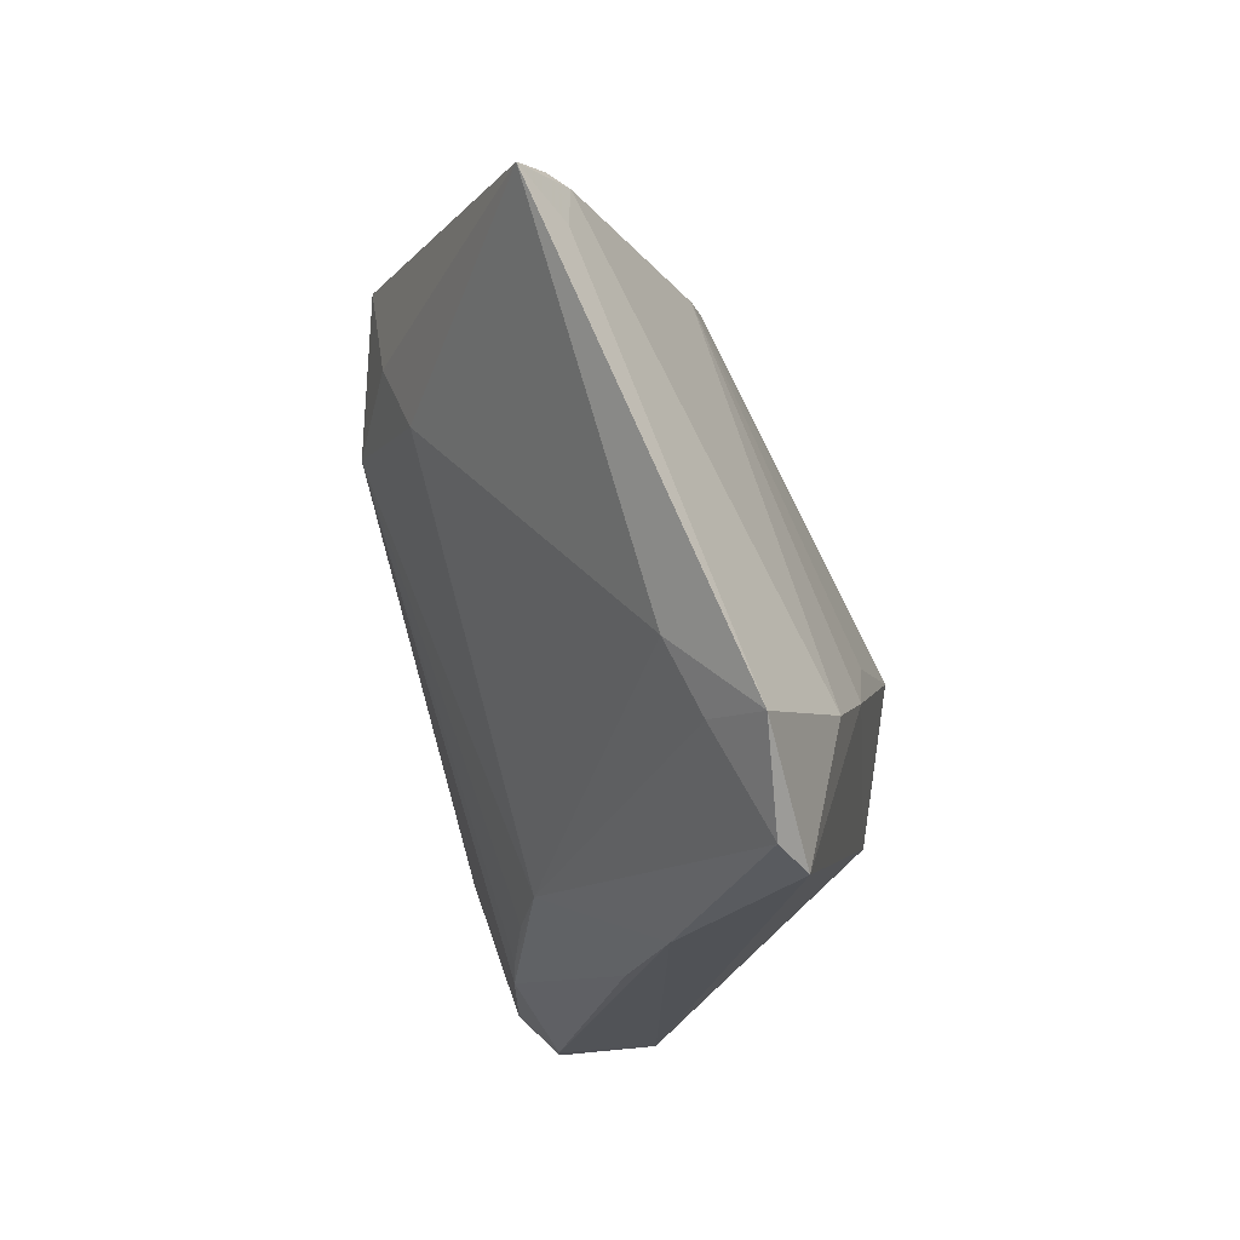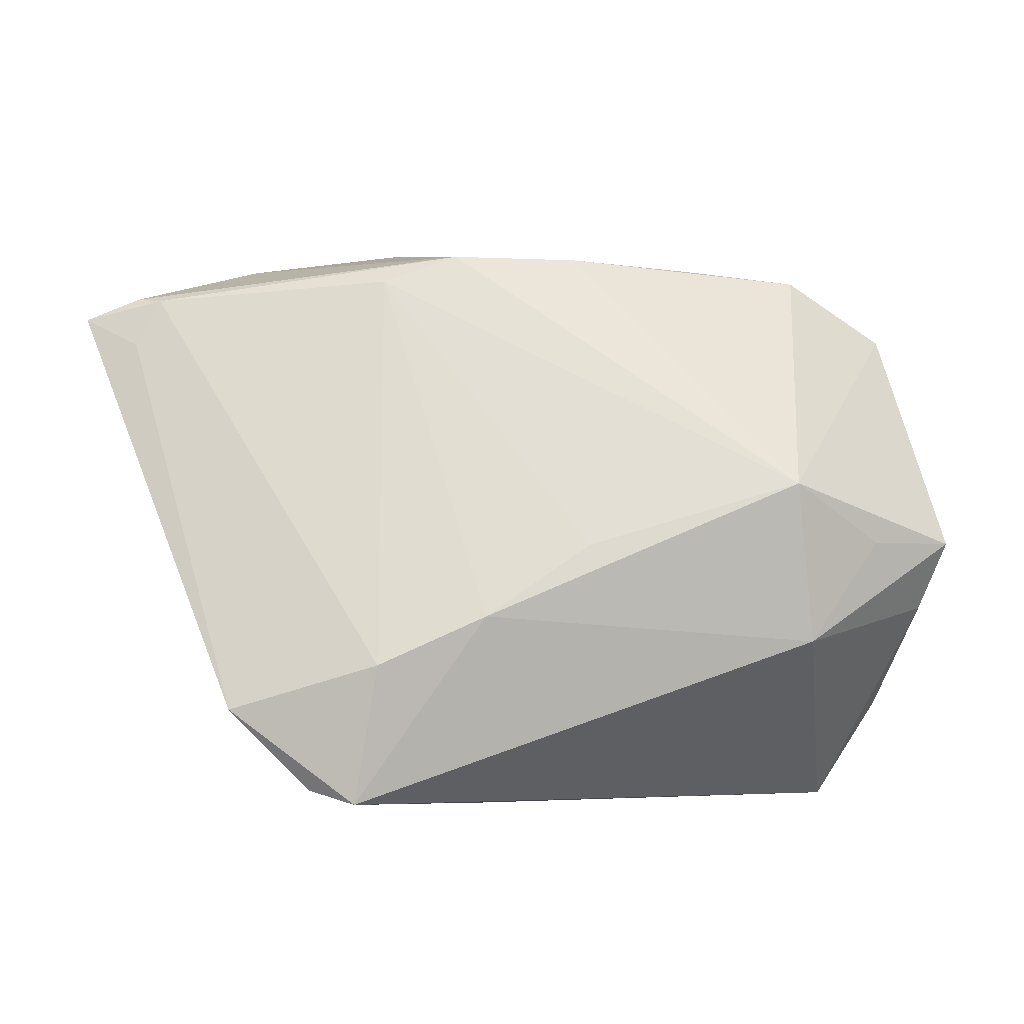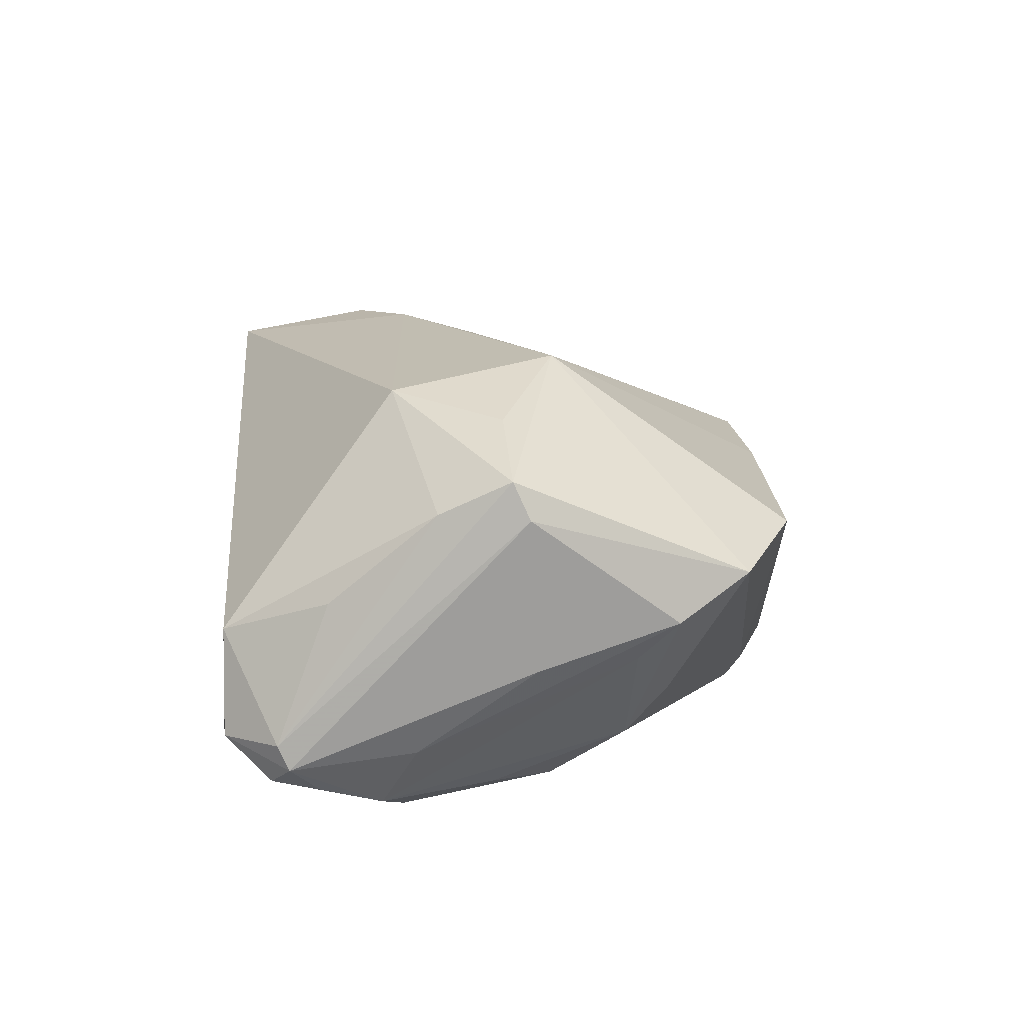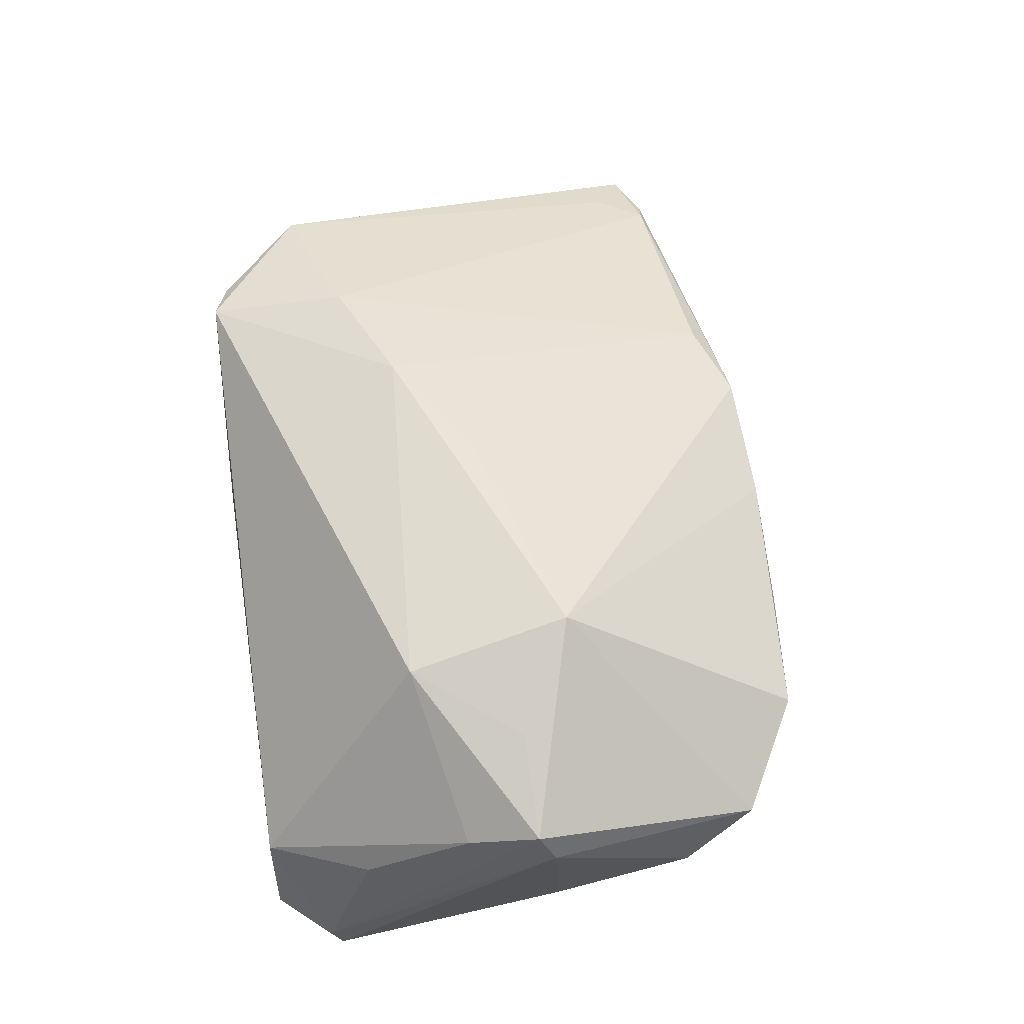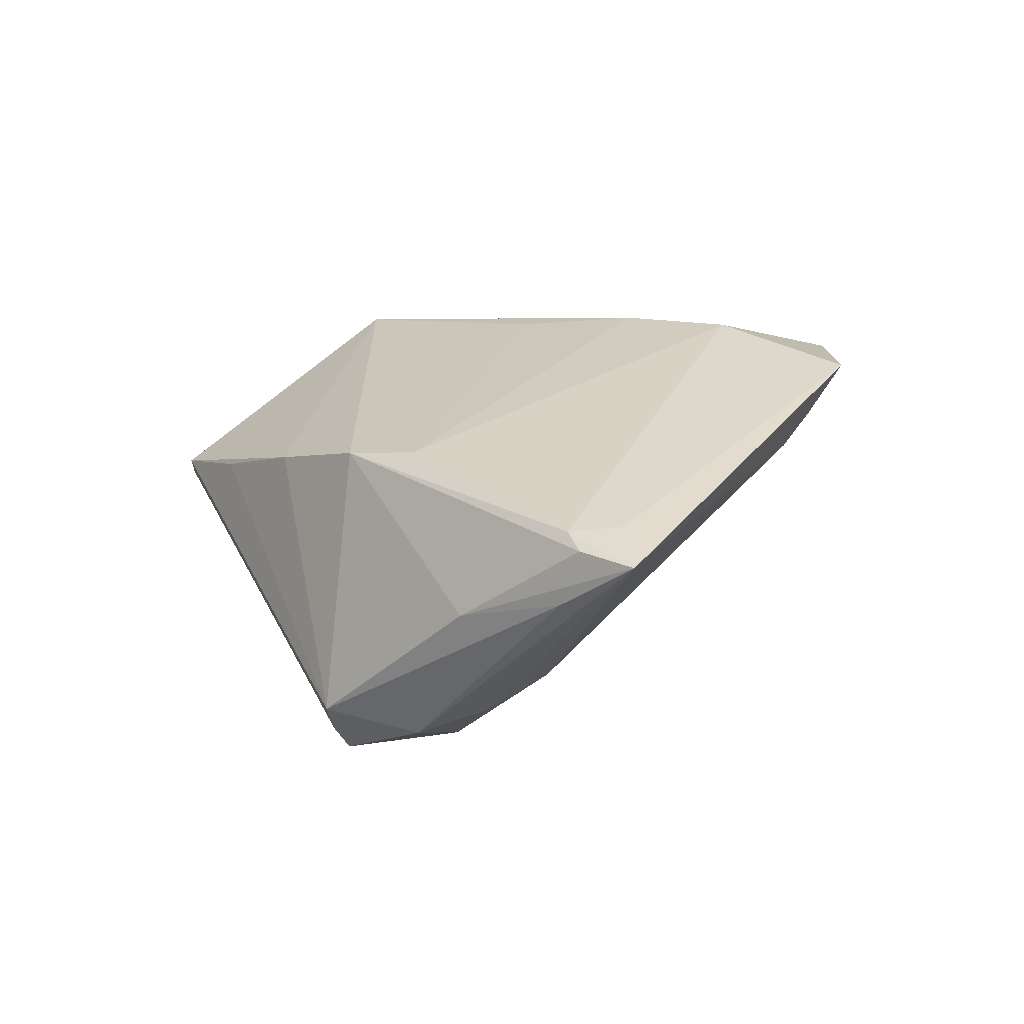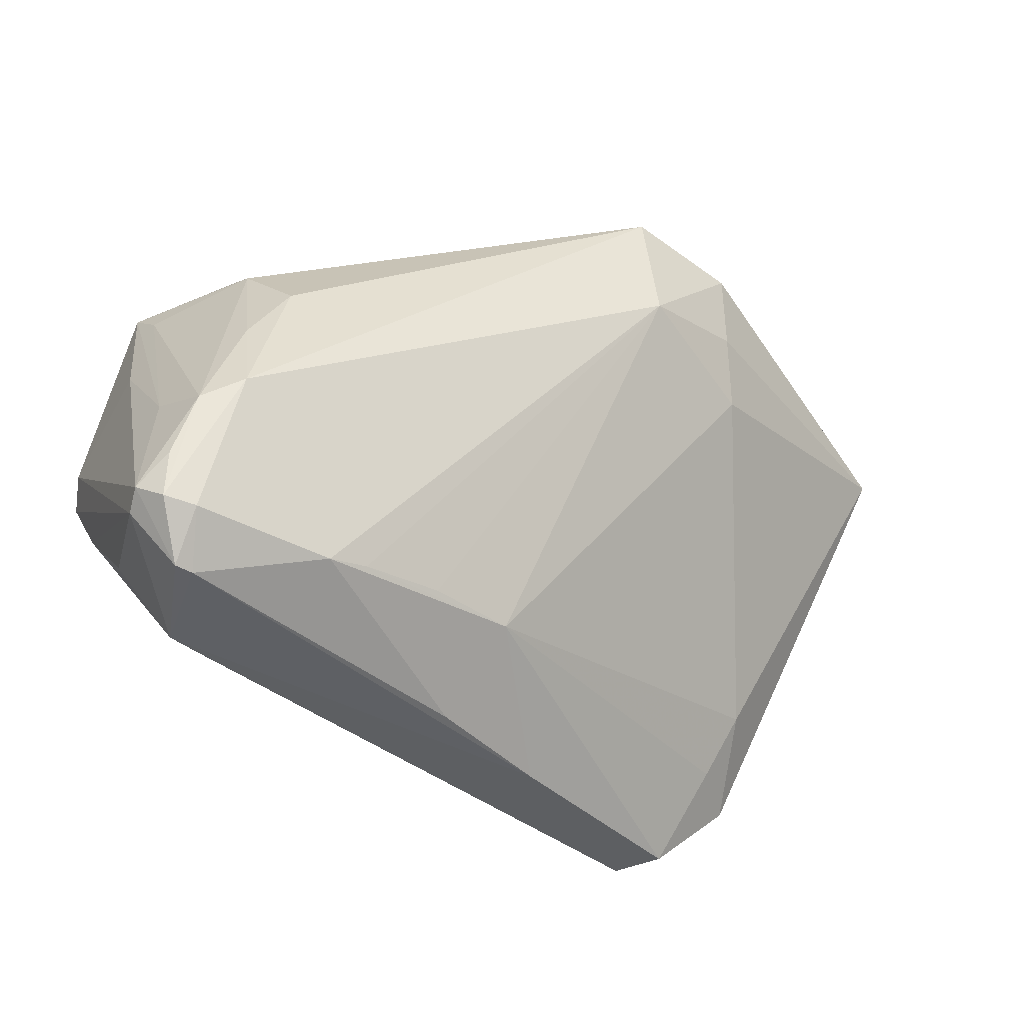
<metadata>
{"format":"obj","ext":"obj","renderer":"f3d","projection":"perspective","resolution":1024,"background":"white","views":[{"elev":-22.0,"azim":-78.6,"up":"+Y"},{"elev":-4.1,"azim":-9.5,"up":"+Y"},{"elev":11.8,"azim":85.1,"up":"+Z"},{"elev":58.3,"azim":81.8,"up":"+Z"},{"elev":7.3,"azim":-126.2,"up":"+Z"},{"elev":-43.5,"azim":159.9,"up":"+Y"}]}
</metadata>
<code>
v -0.01768 0.03624 -0.02476
v 0.03483 -0.005283 -0.02494
v -0.04734 -0.0255 0.02188
v -0.01769 0.03393 -0.02759
v 0.04295 -0.01504 -0.01832
v 0.03458 -0.01645 -0.02759
v 0.04521 -0.01244 0.01107
v -0.02149 0.03962 -0.02109
v 0.03605 -0.03814 -0.01666
v -0.04252 -0.02424 0.01521
v 0.0353 0.01628 -0.01327
v -0.05921 0.02174 0.005133
v 0.03948 -0.01913 -0.02555
v -0.01789 0.03351 0.01115
v 0.01603 -0.03174 -0.01757
v 0.03746 -0.03301 -0.0222
v 0.04431 -0.03016 -0.01969
v -0.02737 0.02981 0.01177
v 0.04859 -0.001971 0.01085
v 0.04258 0.02474 0.002928
v 0.02666 -0.01707 0.02293
v -0.001671 0.0339 0.009308
v -0.06564 0.02539 0.001374
v -0.03449 0.01404 -0.01756
v 0.0005054 -0.03792 -0.001217
v 0.03609 -0.004178 0.0206
v -0.03738 -0.03546 0.02121
v 0.03464 0.01114 -0.01897
v 0.02079 -0.033 -0.01875
v 0.03575 -0.03793 -0.004425
v -0.02961 -0.0201 0.02687
v -0.03167 0.0323 -0.02326
v -0.05589 0.02859 -0.003952
v -0.05902 0.02806 0.002741
v 0.02383 0.002883 0.02667
v 0.04768 -0.003968 0.01529
v 0.04252 -0.02528 8.452e-05
v 0.04595 -0.0008562 -0.007817
v -0.0133 -0.03814 0.006329
v 0.04132 -0.03236 -0.02191
v 0.01492 0.03321 0.006949
v 0.04152 -0.02665 -0.02309
v -0.01635 -0.01412 0.02763
v -0.04311 0.03379 -0.006486
v 0.0441 -0.03154 -0.0167
v 0.03007 0.002263 -0.02563
v 0.04412 0.01125 -0.006939
v 0.006279 -0.03008 -0.01455
v -0.003835 -0.02964 -0.01063
v -0.01956 0.01798 -0.02759
v -0.003144 -0.005166 0.02646
v 0.03817 -0.03801 -0.01705
v -0.04591 -0.01655 0.01152
v 0.04584 0.01599 -0.002318
v -0.05619 0.02762 0.004666
v -0.03257 0.02223 -0.02146
v -0.03203 -0.03713 0.02359
v 0.02925 0.0321 0.006198
f 22 35 58
f 1 8 58
f 4 8 1
f 6 50 4
f 4 50 32
f 23 33 32
f 32 8 4
f 32 33 8
f 44 33 23
f 8 33 44
f 58 8 41
f 41 22 58
f 8 22 41
f 43 21 35
f 43 18 31
f 11 28 4
f 4 1 11
f 11 54 28
f 4 28 46
f 46 6 4
f 56 24 23
f 23 32 56
f 50 24 56
f 56 32 50
f 23 24 53
f 53 3 23
f 31 18 55
f 35 21 26
f 13 5 17
f 13 40 6
f 57 30 21
f 57 3 27
f 21 43 57
f 31 3 57
f 57 43 31
f 35 18 51
f 51 43 35
f 18 43 51
f 20 11 1
f 20 1 58
f 54 11 20
f 58 35 20
f 49 53 24
f 49 24 50
f 27 3 10
f 3 53 10
f 10 49 27
f 53 49 10
f 12 3 31
f 31 55 12
f 23 3 12
f 12 55 23
f 34 44 23
f 23 55 34
f 35 26 36
f 36 20 35
f 36 26 21
f 6 46 2
f 2 13 6
f 2 46 28
f 28 13 2
f 47 54 5
f 5 13 47
f 28 54 47
f 47 13 28
f 17 40 42
f 42 13 17
f 40 13 42
f 48 49 50
f 14 55 18
f 14 34 55
f 44 34 14
f 14 22 8
f 8 44 14
f 35 22 14
f 14 18 35
f 54 20 19
f 20 36 19
f 27 49 39
f 30 57 39
f 39 57 27
f 50 6 29
f 45 37 30
f 17 19 45
f 45 19 36
f 30 37 7
f 21 30 7
f 7 36 21
f 7 45 36
f 37 45 7
f 38 19 17
f 54 19 38
f 17 5 38
f 5 54 38
f 15 48 50
f 50 29 15
f 49 48 15
f 15 29 49
f 6 40 16
f 16 29 6
f 30 39 9
f 29 16 9
f 25 9 39
f 29 9 25
f 25 39 49
f 49 29 25
f 52 45 30
f 30 9 52
f 52 40 17
f 17 45 52
f 52 16 40
f 52 9 16

</code>
